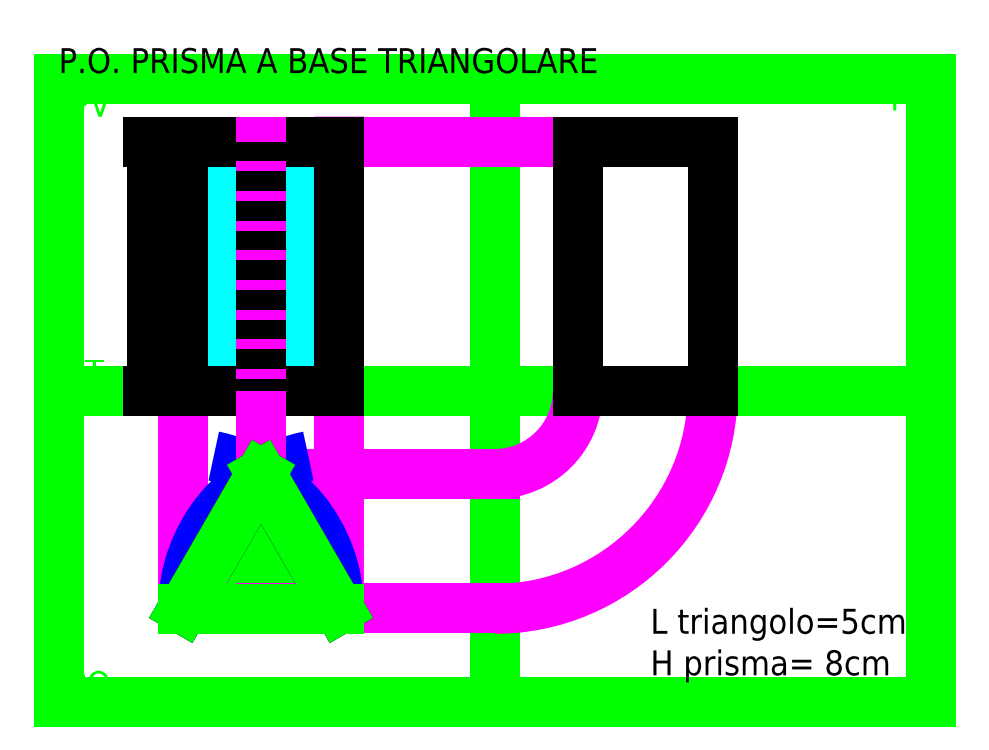
<metadata>
{"format":"dxf","ext":"dxf","renderer":"ezdxf+matplotlib","layout":"modelspace","background":"white","min_lineweight":24,"dpi":150}
</metadata>
<code>
0
SECTION
2
ENTITIES
0
HATCH
8
colori2
10
0
20
0
30
0
210
0
220
0
230
1
2
SOLID
70
    1
71
    0
91
    1
92
    0
93
    4
72
    1
10
40
20
0
11
90
21
0
72
    1
10
90
20
0
11
90
21
80
72
    1
10
90
20
80
11
40
21
80
72
    1
10
40
20
80
11
40
21
0
97
    0
75
    0
76
    1
98
    0
0
HATCH
8
colori
10
0
20
0
30
0
210
0
220
0
230
1
2
SOLID
70
    1
71
    0
91
    1
92
    0
93
    3
72
    1
10
65
20
-26.7
11
40
21
-70
72
    1
10
40
20
-70
11
90
21
-70
72
    1
10
90
20
-70
11
65
21
-26.7
97
    0
75
    0
76
    1
98
    0
0
LINE
8
linee di costruzione1
10
90
20
-69.84
11
90
21
80
0
LINE
8
linee di costruzione1
10
40
20
-70
11
40
21
80
0
LINE
8
PO
10
90
20
80
11
40
21
80
0
LINE
8
PO
10
210
20
80
11
166.7
21
80
0
LINE
8
squadratura
10
0
20
100
11
0
21
-100
0
LINE
8
squadratura
10
0
20
-100
11
280
21
-100
0
LINE
8
squadratura
10
280
20
-100
11
280
21
100
0
LINE
8
squadratura
10
280
20
100
11
0
21
100
0
LINE
8
squadratura
10
0
20
100
11
140
21
100
0
LINE
8
squadratura
10
140
20
100
11
140
21
-100
0
LINE
8
squadratura
10
140
20
-100
11
0
21
-100
0
LINE
8
squadratura
10
0
20
-100
11
280
21
-100
0
LINE
8
squadratura
10
280
20
-100
11
0
21
-100
0
LINE
8
squadratura
10
0
20
-100
11
280
21
-100
0
LINE
8
squadratura
10
280
20
-100
11
0
21
-100
0
LINE
8
squadratura
10
0
20
-100
11
280
21
-100
0
LINE
8
squadratura
10
280
20
-100
11
0
21
-100
0
LINE
8
squadratura
10
0
20
-100
11
0
21
0
0
LINE
8
squadratura
10
0
20
0
11
280
21
0
0
ARC
8
linee di costruzione1
10
0
20
0
40
0
50
0
51
0
0
MTEXT
8
TESTO
10
0
20
110
30
0
40
8
41
191.1
71
    1
72
    1
1
P.O. PRISMA A BASE TRIANGOLARE
7
standard
210
0
220
0
230
1
50
0
73
    2
44
1
0
MTEXT
8
TESTO
10
190
20
-70
30
0
40
8
41
83.33
71
    1
72
    1
1
L triangolo=5cm\PH prisma= 8cm
7
standard
210
0
220
0
230
1
50
0
73
    2
44
1
0
LINE
8
linee di costruzione2
10
65
20
-26.7
11
140
21
-26.7
0
LINE
8
linee di costruzione2
10
64.91
20
-69.84
11
140
21
-69.84
0
ARC
8
linee di costruzione3
10
140
20
0
40
26.7
50
270
51
0
0
ARC
8
linee di costruzione3
10
140
20
0
40
70
50
270
51
0
0
LINE
8
linee di costruzione4
10
166.7
20
0
11
166.7
21
80
0
LINE
8
linee di costruzione4
10
210
20
0
11
210
21
80
0
LINE
8
PO
10
40
20
0
11
90
21
0
0
LINE
8
PO
10
90
20
0
11
90
21
80
0
LINE
8
PO
10
40
20
80
11
40
21
0
0
LINE
8
PO
10
166.7
20
80
11
166.7
21
0
0
LINE
8
PO
10
166.7
20
0
11
210
21
0
0
LINE
8
PO
10
210
20
0
11
210
21
80
0
MTEXT
8
squadratura
10
3
20
-90
30
0
40
8
41
11.56
71
    1
72
    1
1
PO
7
standard
210
0
220
0
230
1
50
0
73
    2
44
1
0
MTEXT
8
squadratura
10
3
20
10
30
0
40
8
41
10.67
71
    1
72
    1
1
LT
7
standard
210
0
220
0
230
1
50
0
73
    2
44
1
0
MTEXT
8
squadratura
10
4
20
96
30
0
40
8
41
12.44
71
    1
72
    1
1
PV
7
standard
210
0
220
0
230
1
50
0
73
    2
44
1
0
MTEXT
8
squadratura
10
267
20
98
30
0
40
8
41
10.67
71
    1
72
    1
1
PL
7
standard
210
0
220
0
230
1
50
0
73
    2
44
1
0
LINE
8
linee di costruzione5
10
40
20
80
11
210
21
80
0
DIMENSION
8
quote
2
*D1
10
30
20
2.449e-15
30
0
11
28.12
21
40
31
0
70
   33
71
    5
72
    0
3
Standard
53
0
210
0
220
0
230
1
13
40
23
80
33
0
14
40
24
0
34
0
0
LINE
8
PO
10
40
20
80
11
90
21
80
0
LINE
8
PO
10
166.7
20
80
11
210
21
80
0
LINE
8
linee di costruzione0_triangolo
10
40
20
-70
11
90
21
-70
0
ARC
8
linee di costruzione0_triangolo
10
40
20
-70
40
50
50
0
51
78.69
0
ARC
8
linee di costruzione0_triangolo
10
90
20
-70
40
50
50
101.3
51
180
0
LINE
8
linee di costruzione0_triangolo
10
65
20
-26.65
11
40
21
-70
0
LINE
8
linee di costruzione0_triangolo
10
64.98
20
-26.69
11
90
21
-70
0
LINE
8
linee di costruzione1
10
65
20
-26.7
11
65
21
-26.65
0
LINE
8
linee di costruzione1
10
65
20
-26.65
11
65
21
80
0
MTEXT
8
LETTERE
10
75.19
20
-21.17
30
0
40
5
41
23.51
71
    5
72
    1
1
A' (D')
7
simplex
210
0
220
0
230
1
50
0
73
    2
44
1
0
MTEXT
8
LETTERE
10
43.36
20
-70.66
30
0
40
5
41
23.04
71
    5
72
    1
1
C' (F')
7
simplex
210
0
220
0
230
1
50
0
73
    2
44
1
0
MTEXT
8
LETTERE
10
103.6
20
-70.13
30
0
40
5
41
22.8
71
    5
72
    1
1
B' (E')
7
simplex
210
0
220
0
230
1
50
0
73
    2
44
1
0
LINE
8
PO
10
65
20
-26.65
11
40
21
-70
0
LINE
8
PO
10
40
20
-70
11
90
21
-70
0
LINE
8
PO
10
90
20
-70
11
65
21
-26.7
0
LINE
8
TRATTEGGIO
10
65
20
80
11
65
21
0
0
LINE
8
colori
10
65
20
-26.7
11
40
21
-70
0
LINE
8
colori
10
40
20
-70
11
90
21
-70
0
LINE
8
colori
10
90
20
-70
11
65
21
-26.7
0
ENDSEC
0
EOF

</code>
